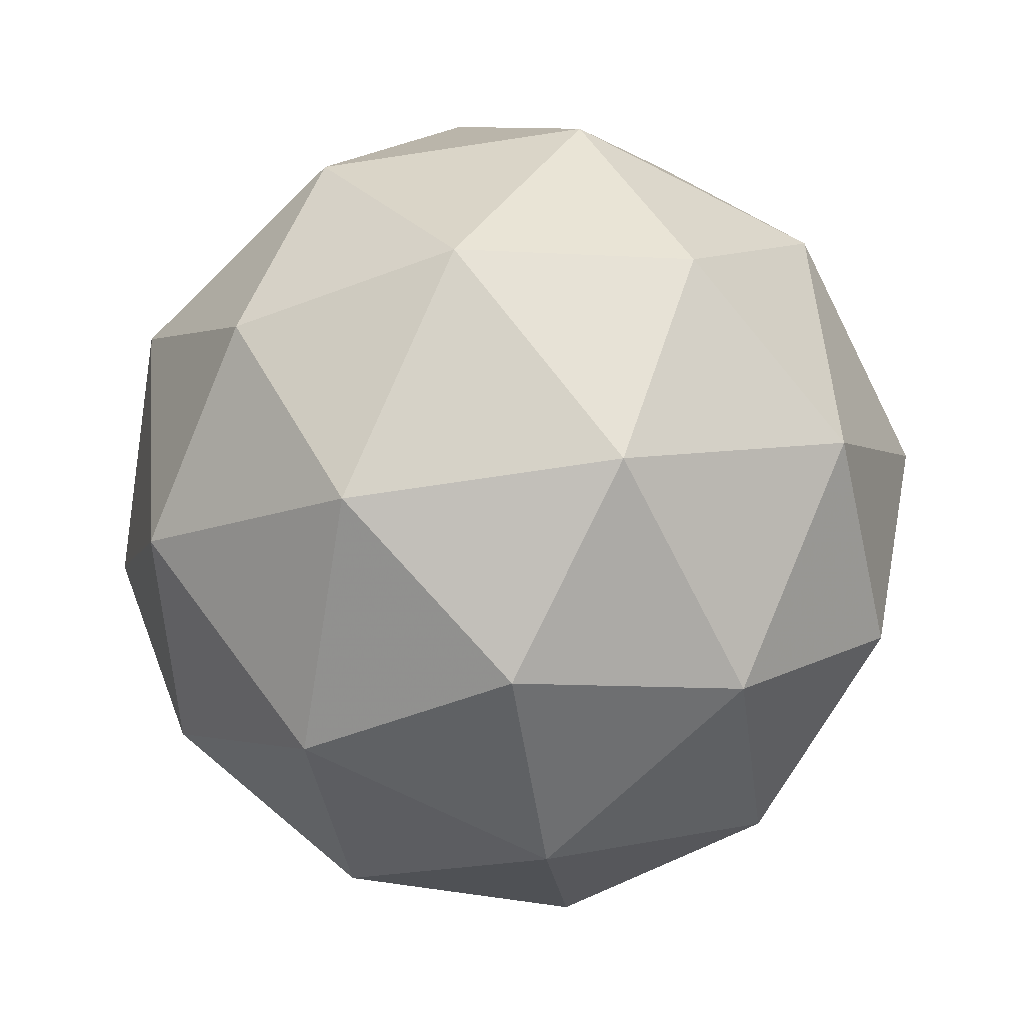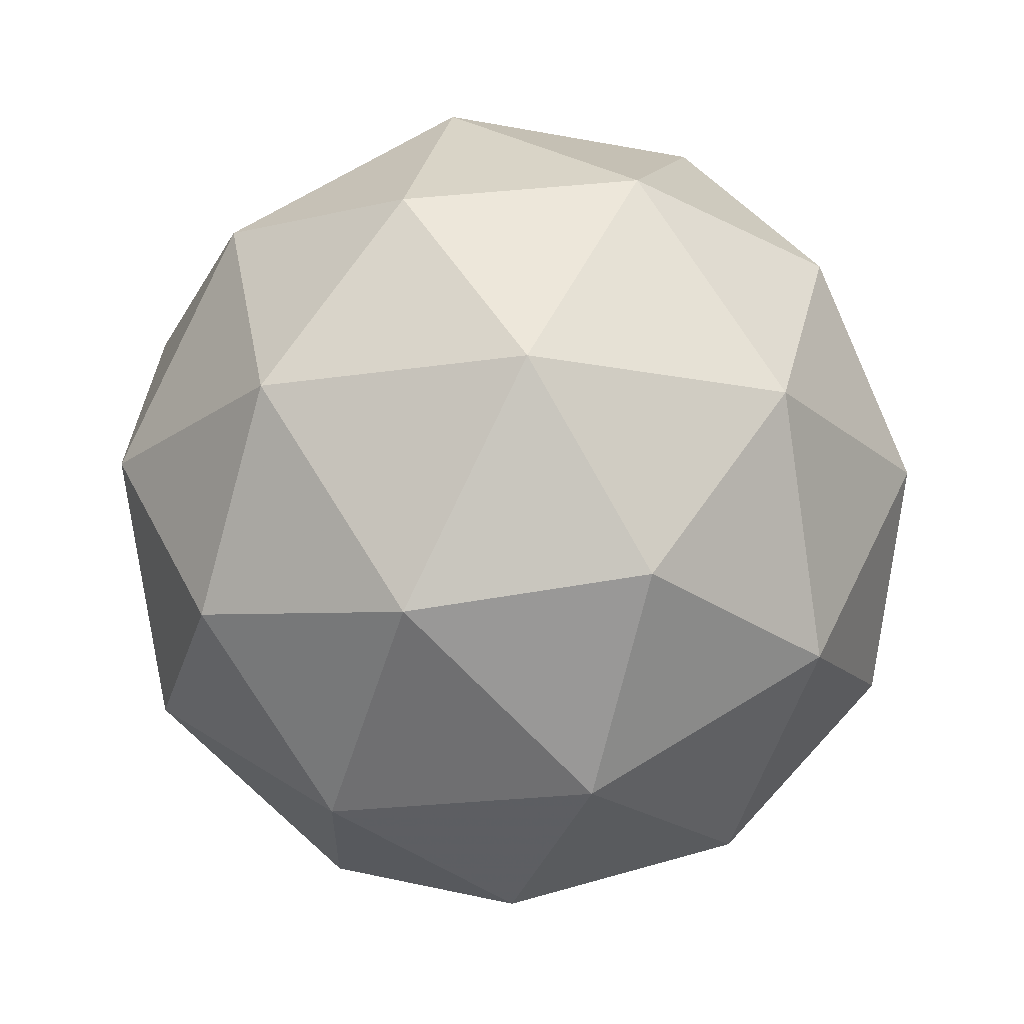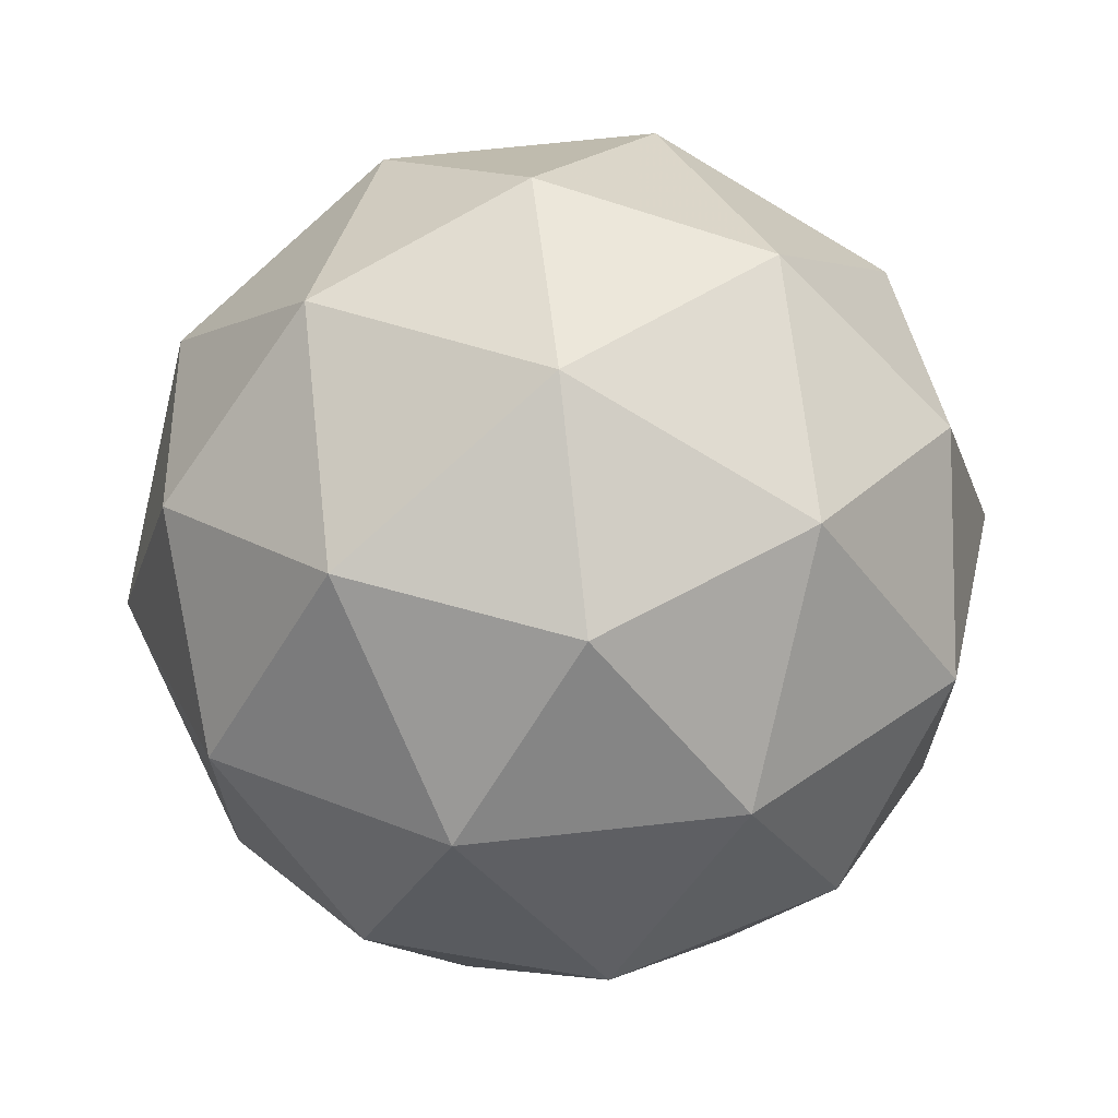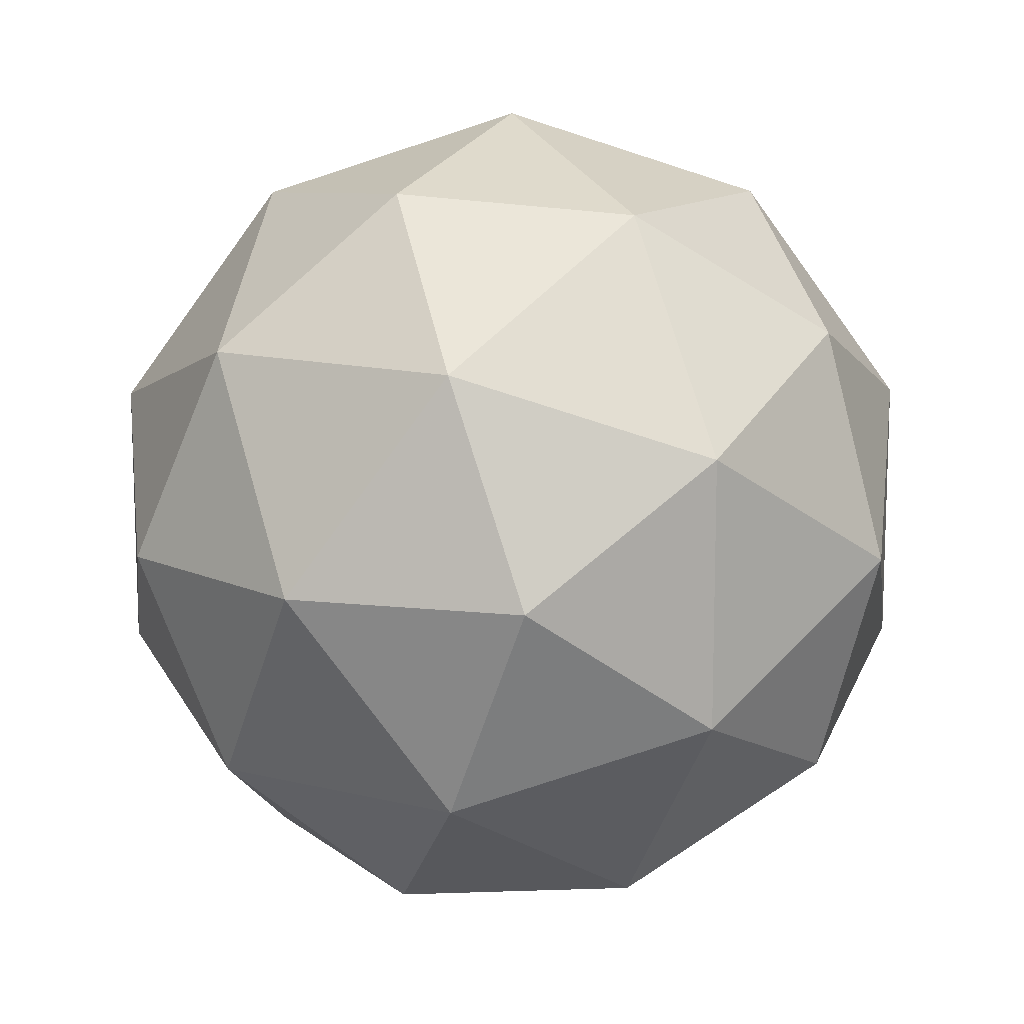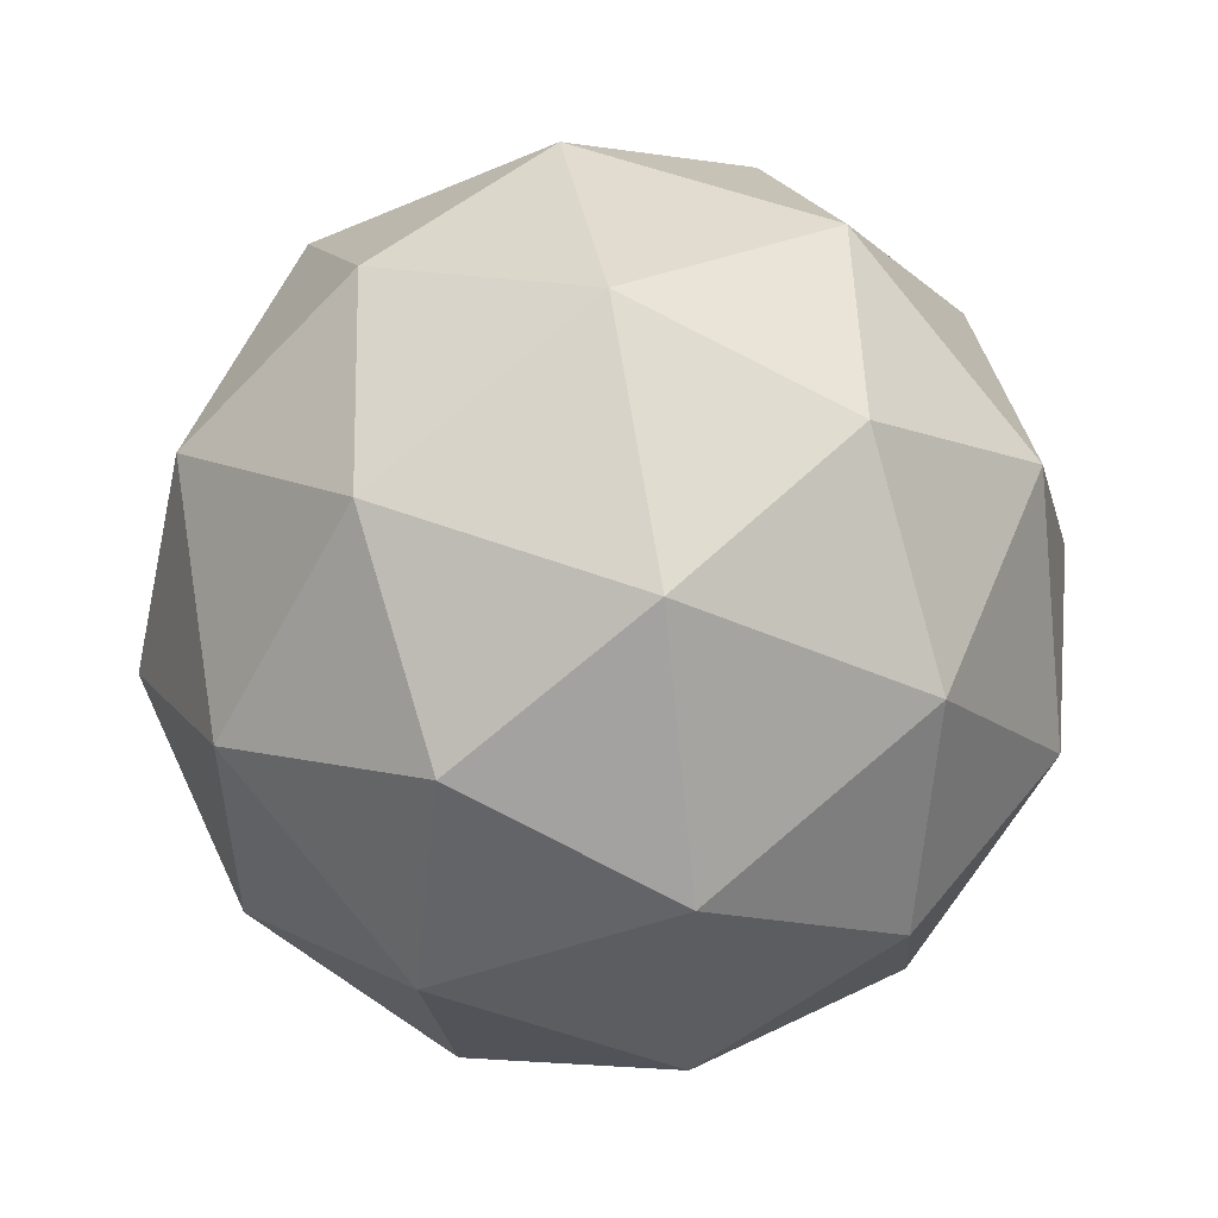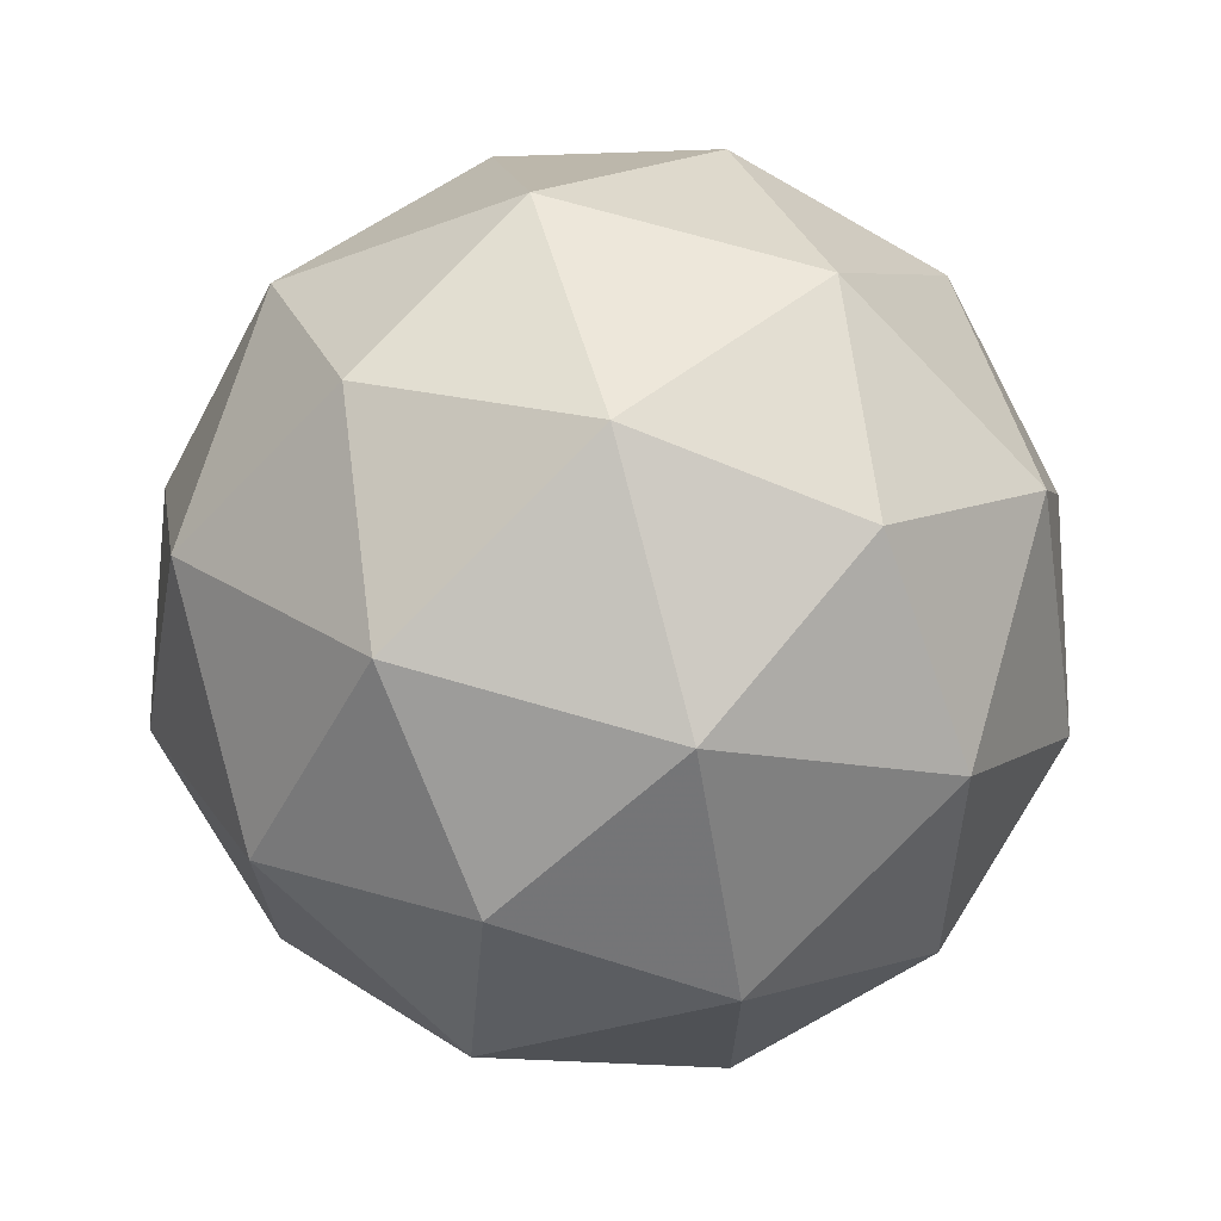
<metadata>
{"format":"obj","ext":"obj","renderer":"f3d","projection":"perspective","resolution":1024,"background":"white","views":[{"elev":-68.1,"azim":-117.3,"up":"+Y"},{"elev":-19.9,"azim":-37.9,"up":"+Y"},{"elev":67.8,"azim":142.0,"up":"+Z"},{"elev":12.9,"azim":178.4,"up":"+Z"},{"elev":53.1,"azim":-99.8,"up":"+Z"},{"elev":69.7,"azim":74.6,"up":"+Z"}]}
</metadata>
<code>
o Icosphere
v 0 -0.5 -0
v 0.2127 -0.4253 0.1545
v -0.08123 -0.4253 0.25
v 0.3618 -0.2236 0.2629
v 0.4253 -0.2629 -0
v -0.2629 -0.4253 -0
v -0.08123 -0.4253 -0.25
v 0.2127 -0.4253 -0.1545
v 0.4755 -0 0.1545
v -0.1382 -0.2236 0.4253
v 0.1314 -0.2629 0.4045
v 0 -0 0.5
v -0.4472 -0.2236 -0
v -0.3441 -0.2629 0.25
v -0.4755 -0 0.1545
v -0.1382 -0.2236 -0.4253
v -0.3441 -0.2629 -0.25
v -0.2939 0 -0.4045
v 0.3618 -0.2236 -0.2629
v 0.1314 -0.2629 -0.4045
v 0.2939 0 -0.4045
v 0.2939 -0 0.4045
v -0.2939 -0 0.4045
v -0.4755 0 -0.1545
v 0 0 -0.5
v 0.4755 0 -0.1545
v 0.1382 0.2236 0.4253
v 0.3441 0.2629 0.25
v 0.08123 0.4253 0.25
v -0.3618 0.2236 0.2629
v -0.1314 0.2629 0.4045
v -0.2127 0.4253 0.1545
v -0.3618 0.2236 -0.2629
v -0.4253 0.2629 0
v -0.2127 0.4253 -0.1545
v 0.1382 0.2236 -0.4253
v -0.1314 0.2629 -0.4045
v 0.08123 0.4253 -0.25
v 0.4472 0.2236 0
v 0.3441 0.2629 -0.25
v 0.2629 0.4253 0
v 0 0.5 0
f 1 2 3
f 4 2 5
f 1 3 6
f 1 6 7
f 1 7 8
f 4 5 9
f 10 11 12
f 13 14 15
f 16 17 18
f 19 20 21
f 4 9 22
f 10 12 23
f 13 15 24
f 16 18 25
f 19 21 26
f 27 28 29
f 30 31 32
f 33 34 35
f 36 37 38
f 39 40 41
f 3 11 10
f 3 2 11
f 2 4 11
f 5 8 19
f 5 2 8
f 2 1 8
f 6 14 13
f 6 3 14
f 3 10 14
f 7 17 16
f 7 6 17
f 6 13 17
f 8 20 19
f 8 7 20
f 7 16 20
f 9 26 39
f 9 5 26
f 5 19 26
f 12 22 27
f 12 11 22
f 11 4 22
f 15 23 30
f 15 14 23
f 14 10 23
f 18 24 33
f 18 17 24
f 17 13 24
f 21 25 36
f 21 20 25
f 20 16 25
f 22 28 27
f 22 9 28
f 9 39 28
f 23 31 30
f 23 12 31
f 12 27 31
f 24 34 33
f 24 15 34
f 15 30 34
f 25 37 36
f 25 18 37
f 18 33 37
f 26 40 39
f 26 21 40
f 21 36 40
f 29 41 42
f 29 28 41
f 28 39 41
f 32 29 42
f 32 31 29
f 31 27 29
f 35 32 42
f 35 34 32
f 34 30 32
f 38 35 42
f 38 37 35
f 37 33 35
f 41 38 42
f 41 40 38
f 40 36 38

</code>
